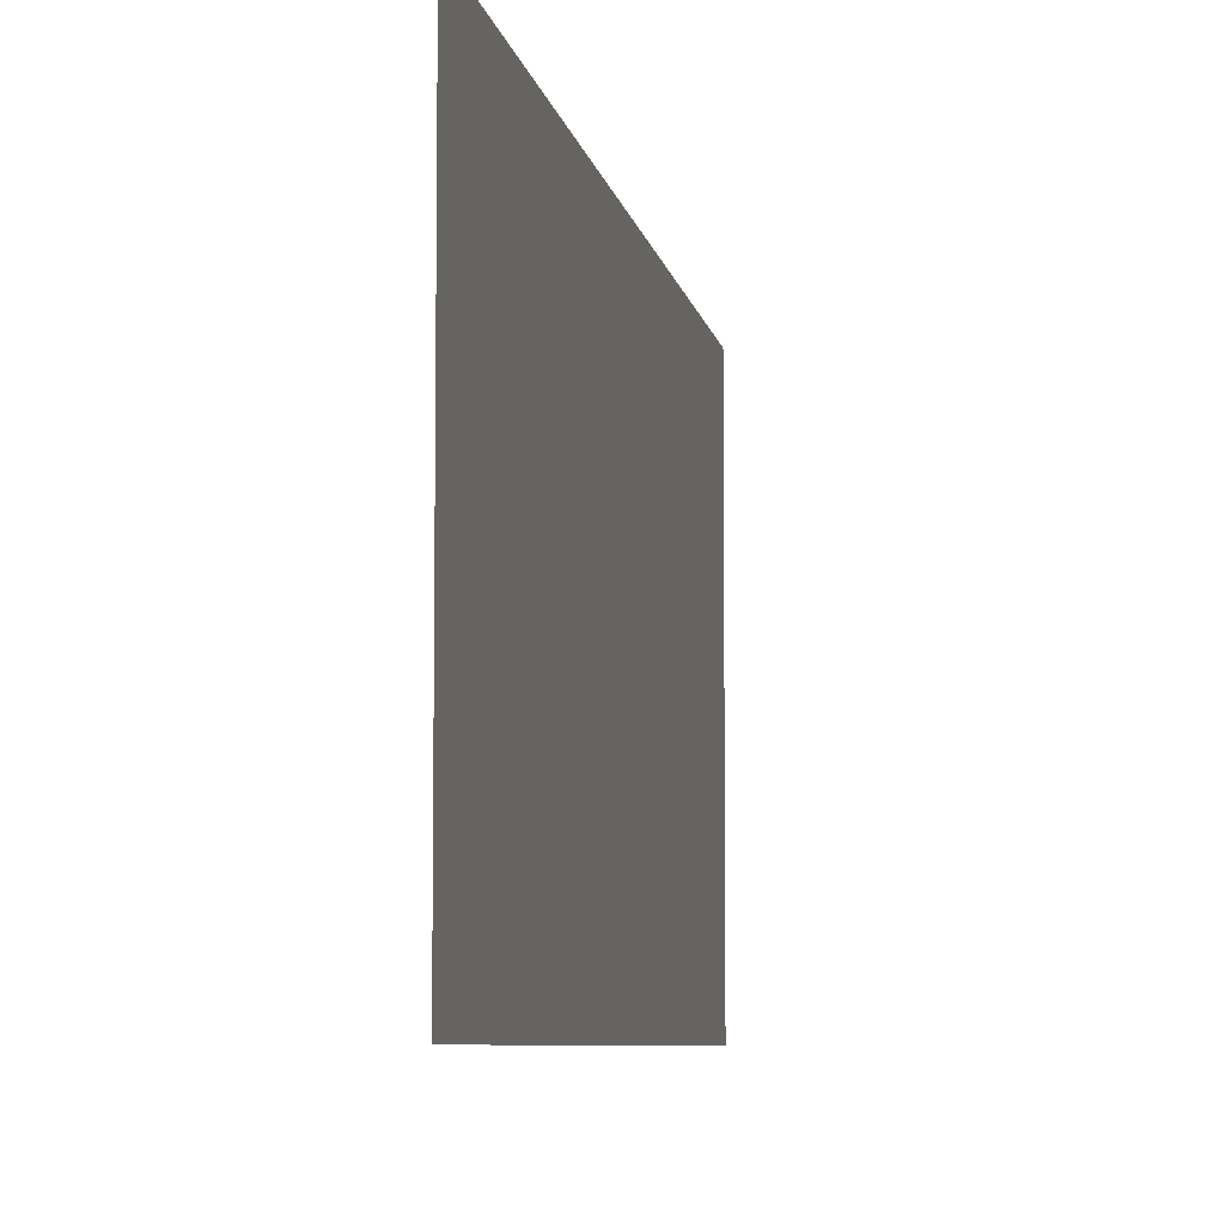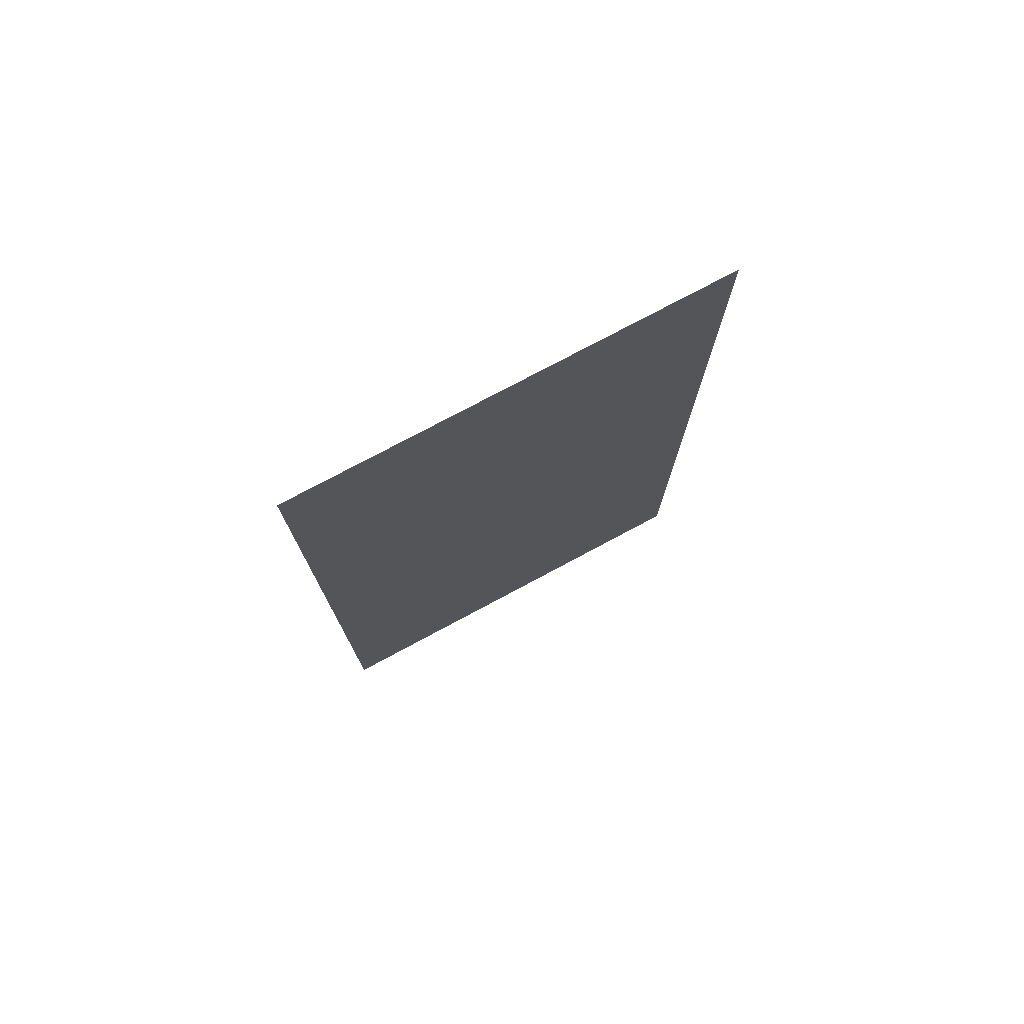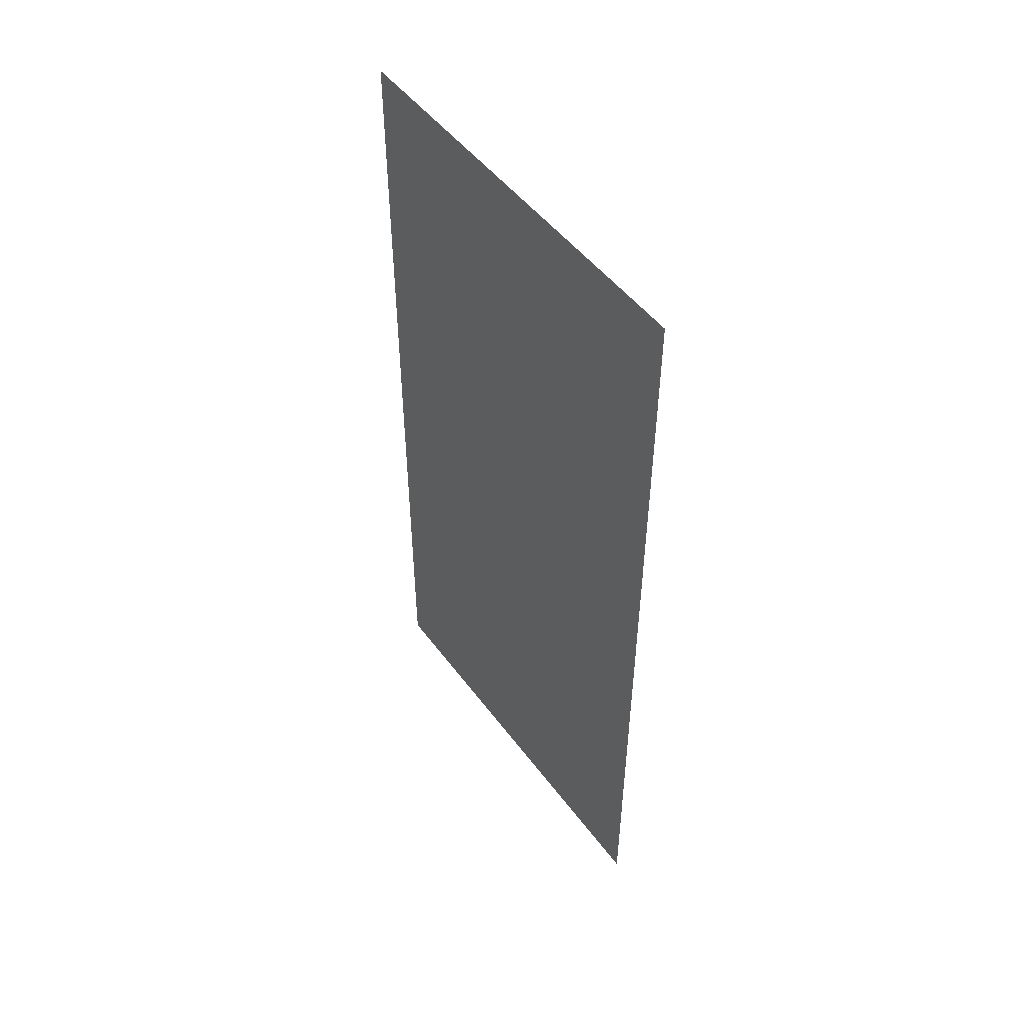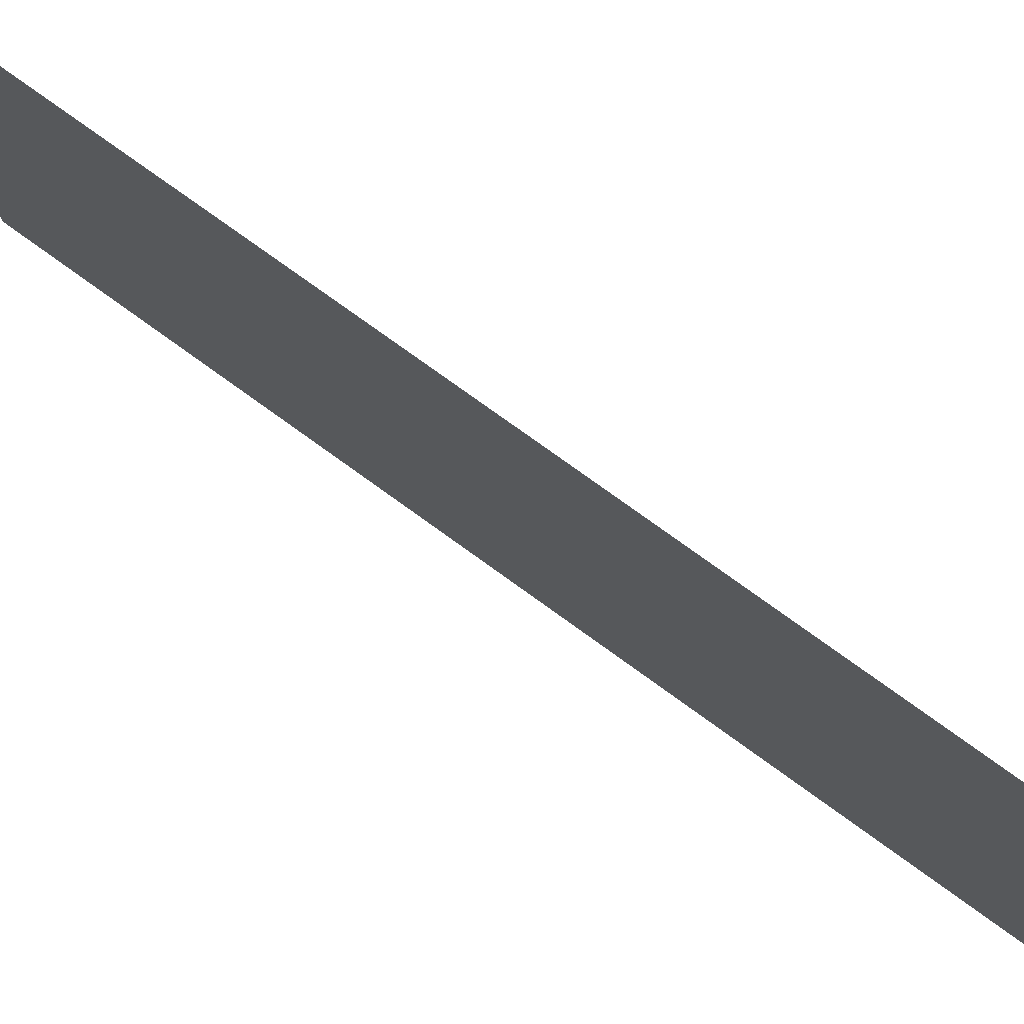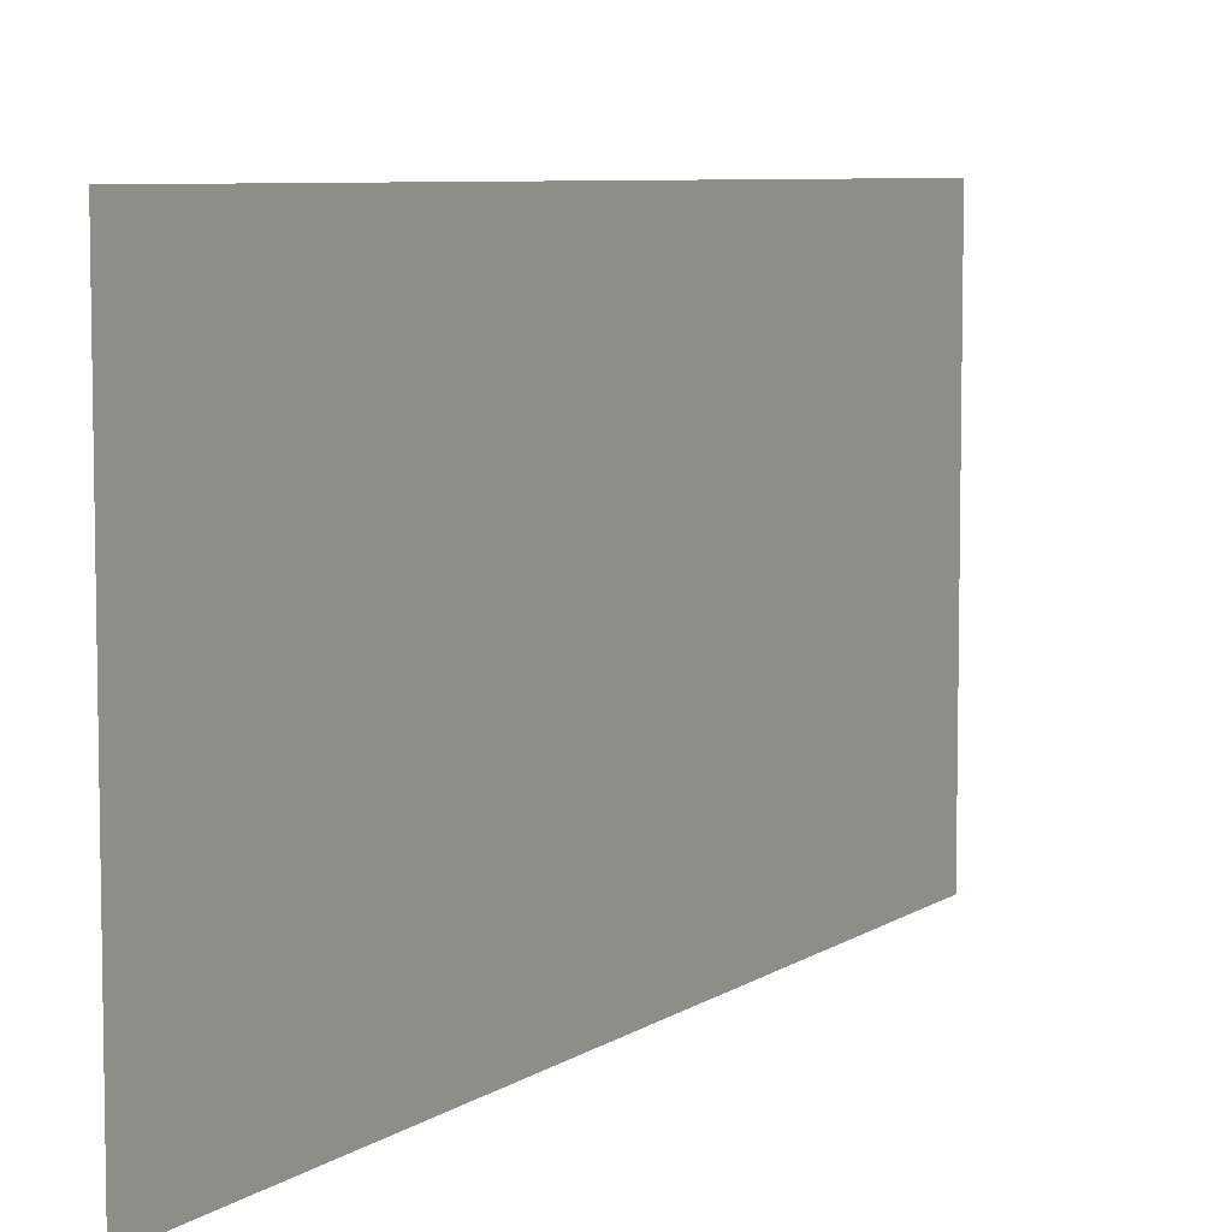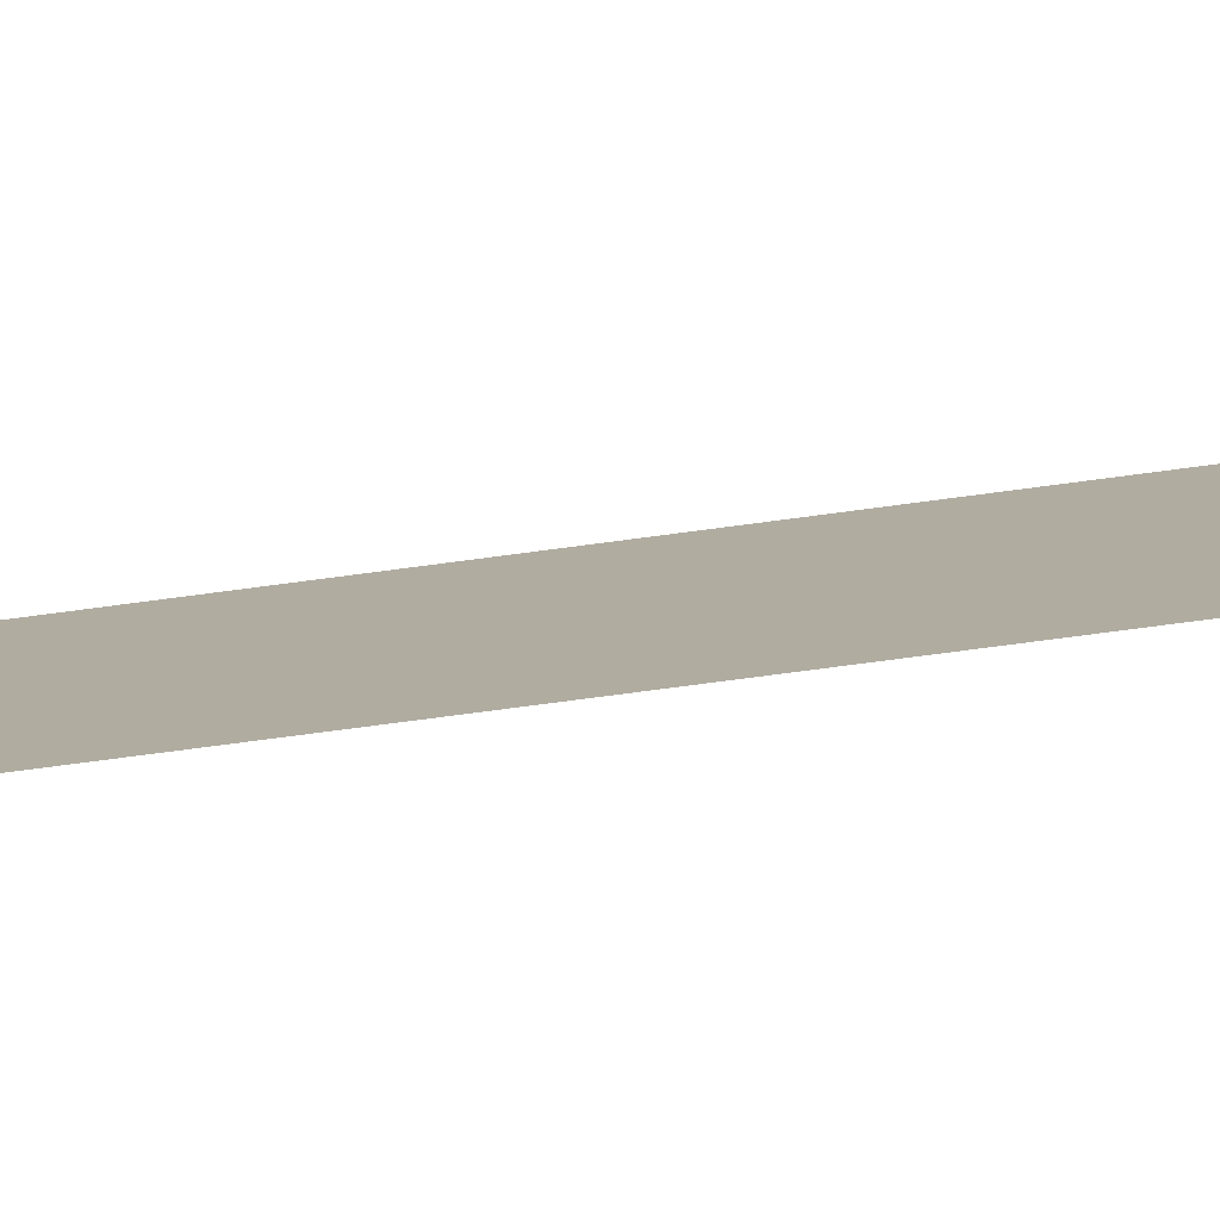
<metadata>
{"format":"obj","ext":"obj","renderer":"f3d","projection":"perspective","resolution":1024,"background":"white","views":[{"elev":-6.7,"azim":-170.8,"up":"+Z"},{"elev":76.0,"azim":61.8,"up":"+Y"},{"elev":49.1,"azim":145.0,"up":"+Y"},{"elev":77.5,"azim":125.8,"up":"+Z"},{"elev":6.9,"azim":28.6,"up":"+Z"},{"elev":-79.8,"azim":-82.6,"up":"+Z"}]}
</metadata>
<code>
o MainHouse_01_geo.002_Mesh.002
v 0 1.501 -0.7519
v -0 -1.501 -0.7519
v 0 1.501 0.7519
v -0 -1.501 0.7519
f 3 2 1
f 3 4 2

</code>
